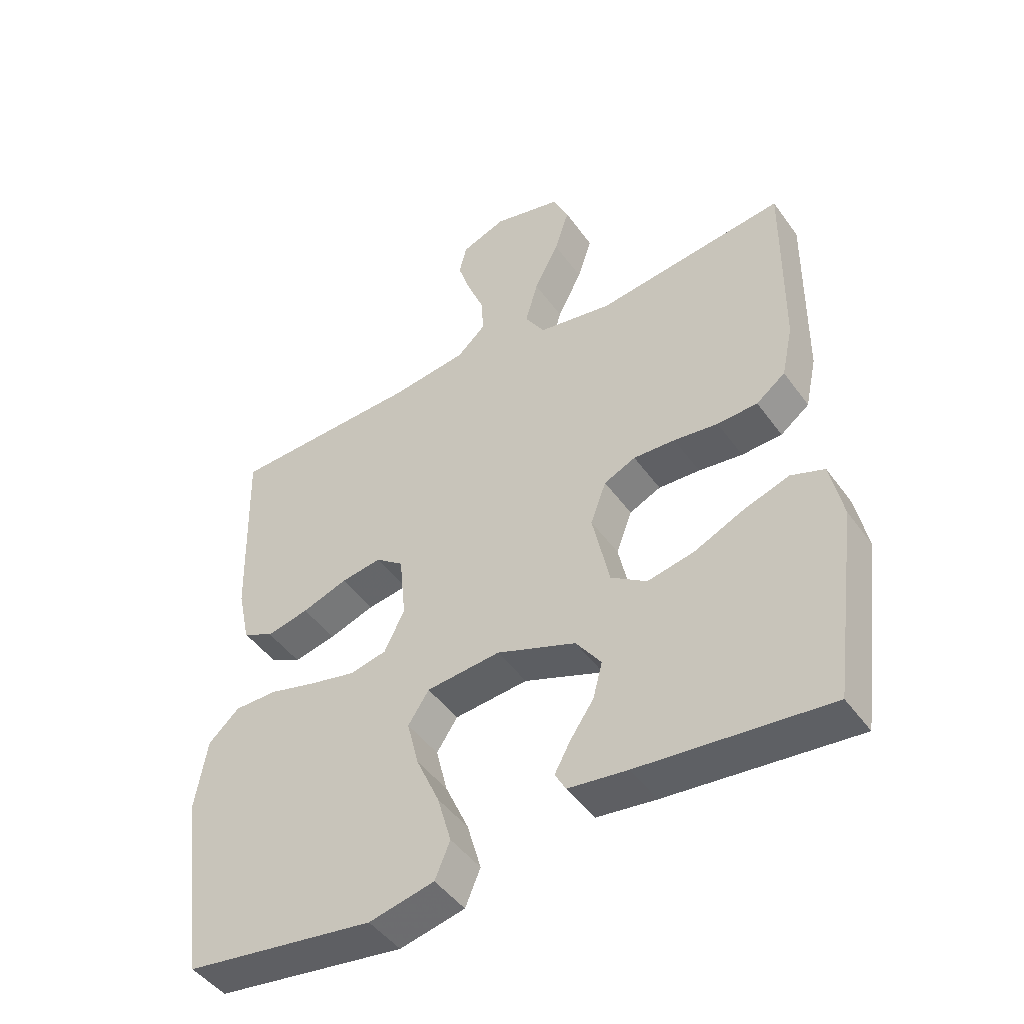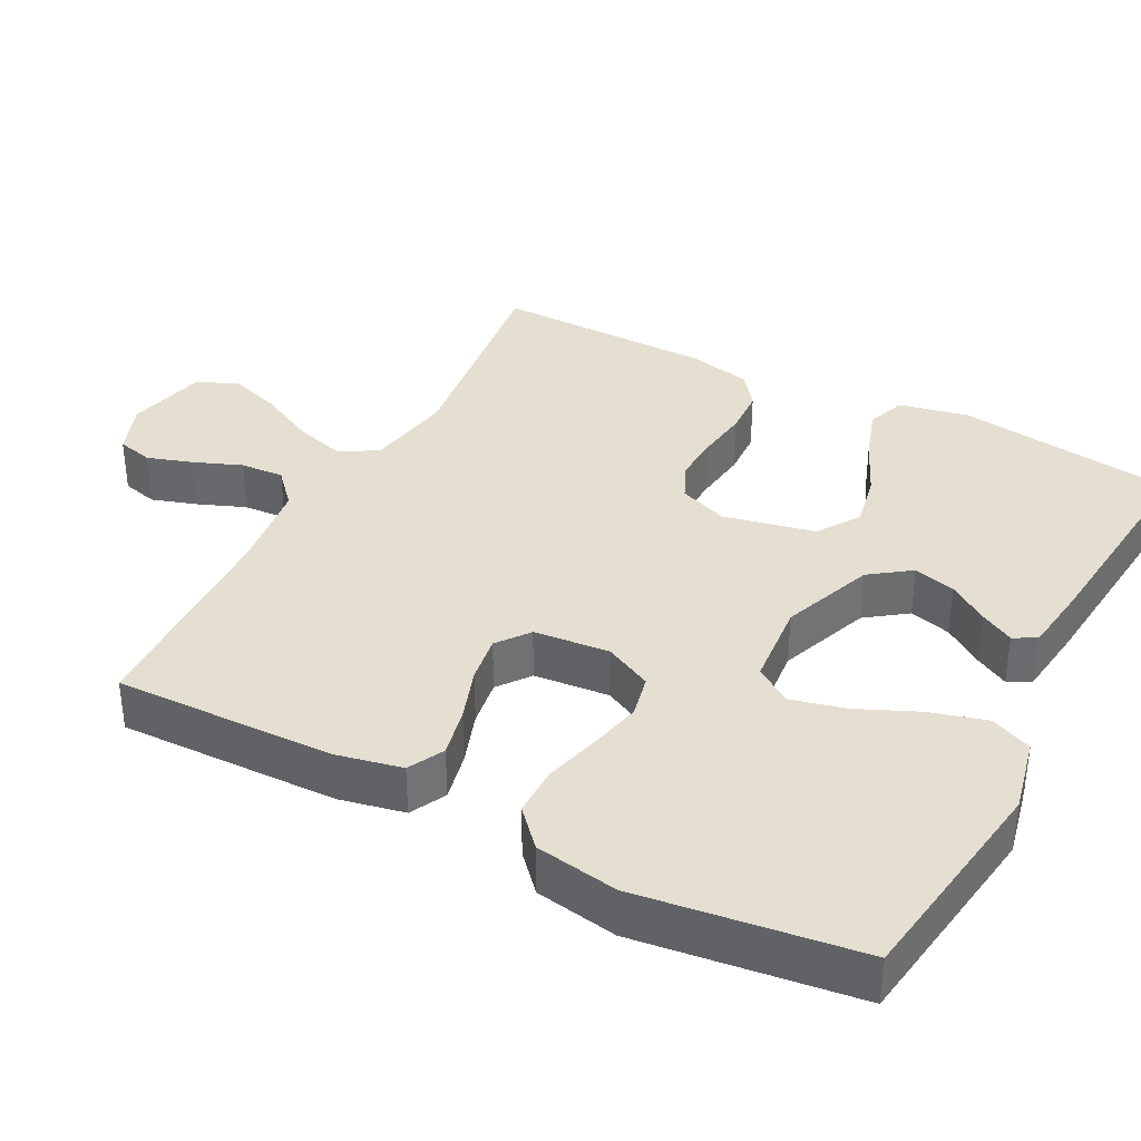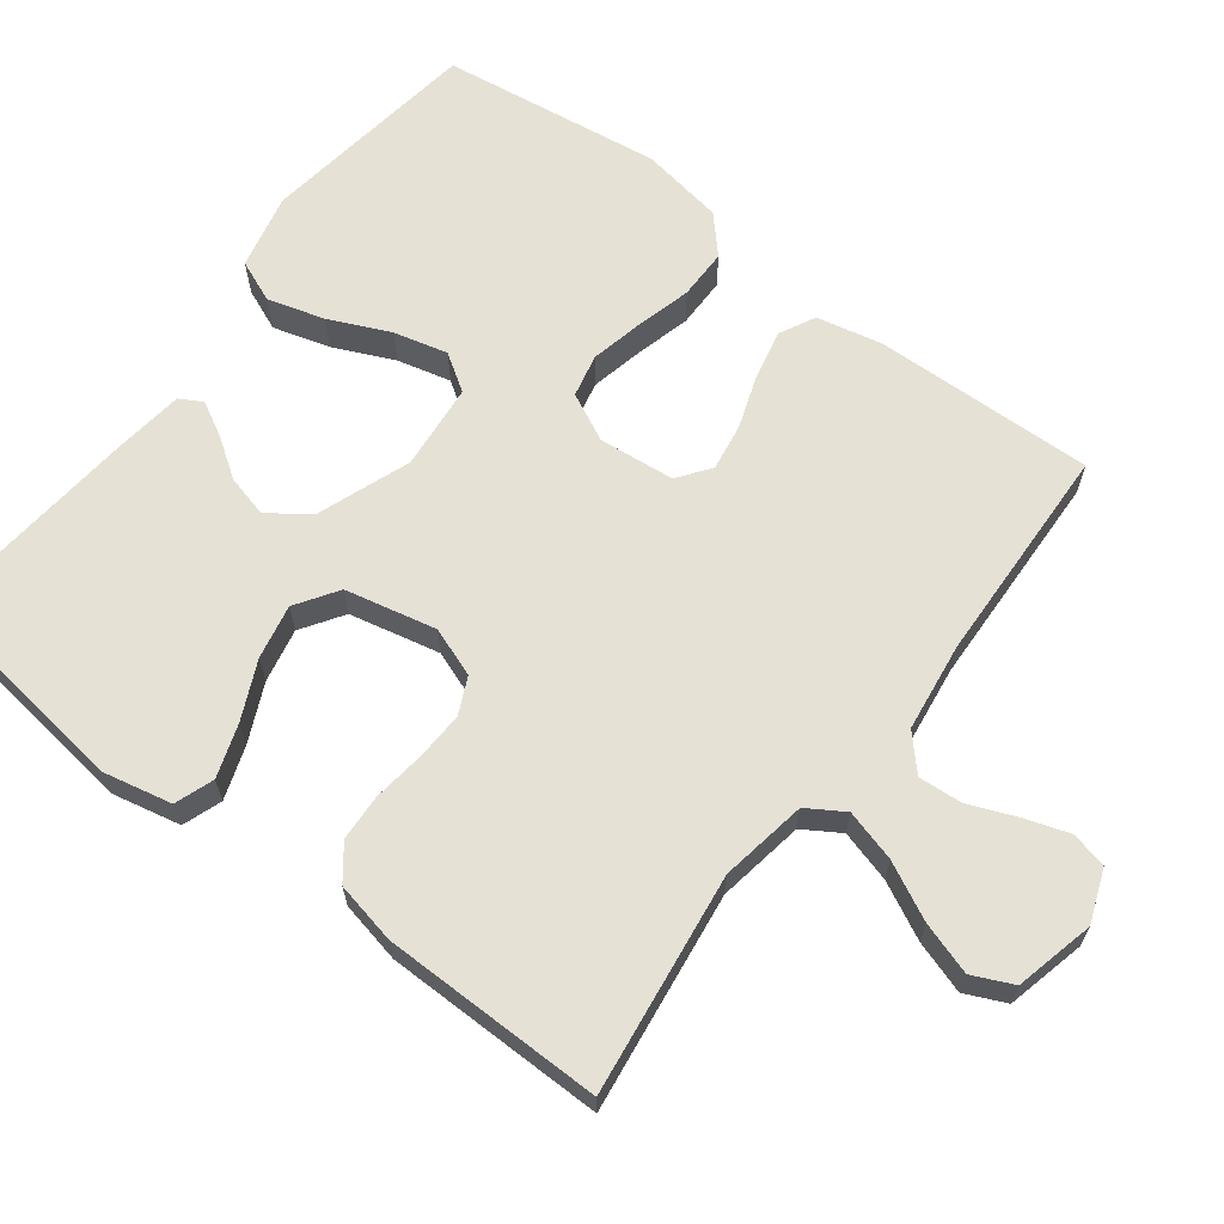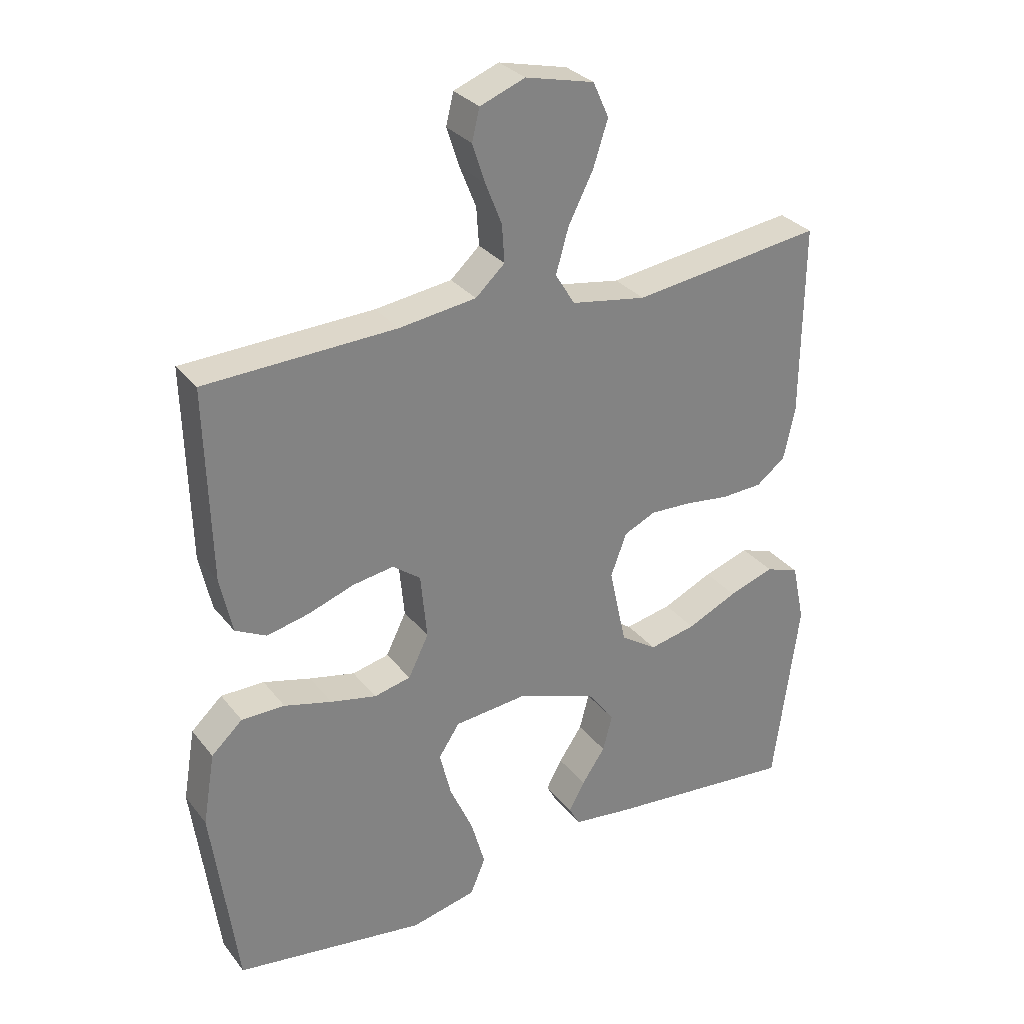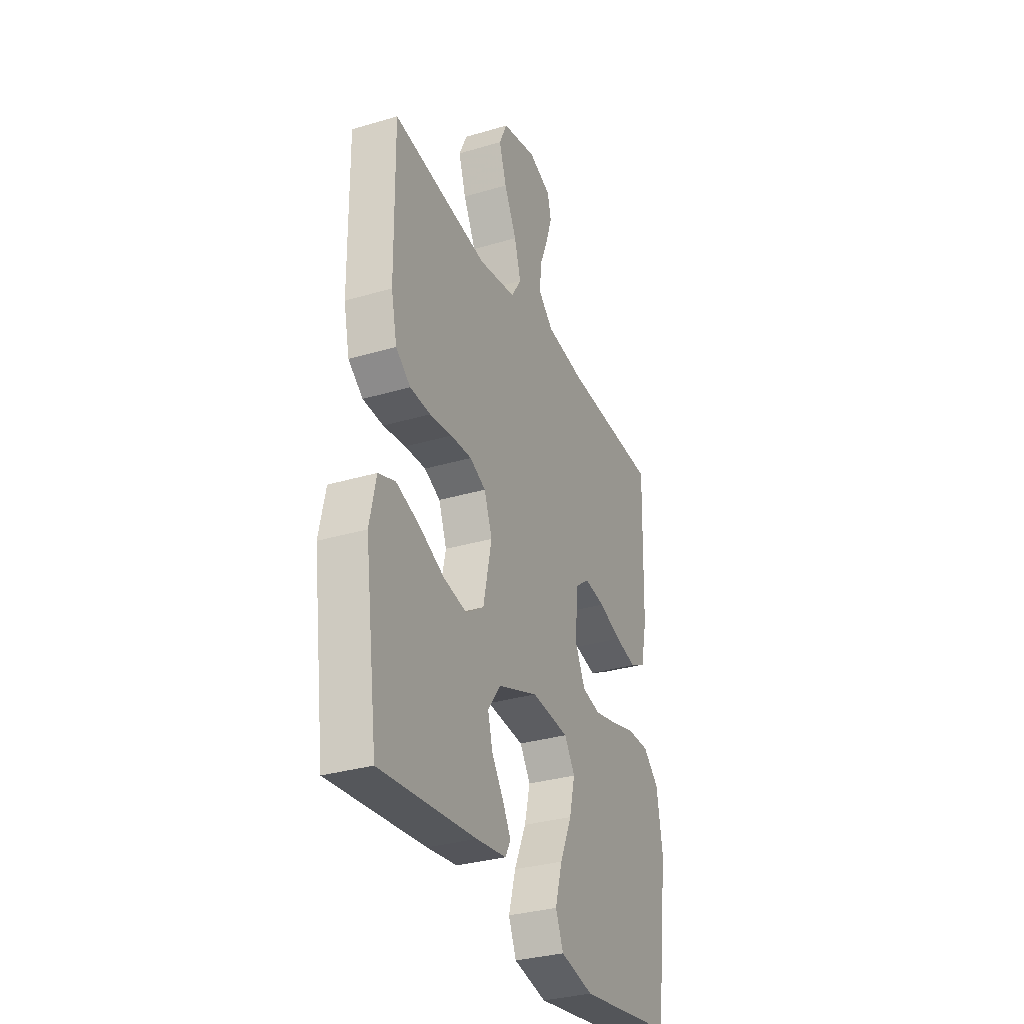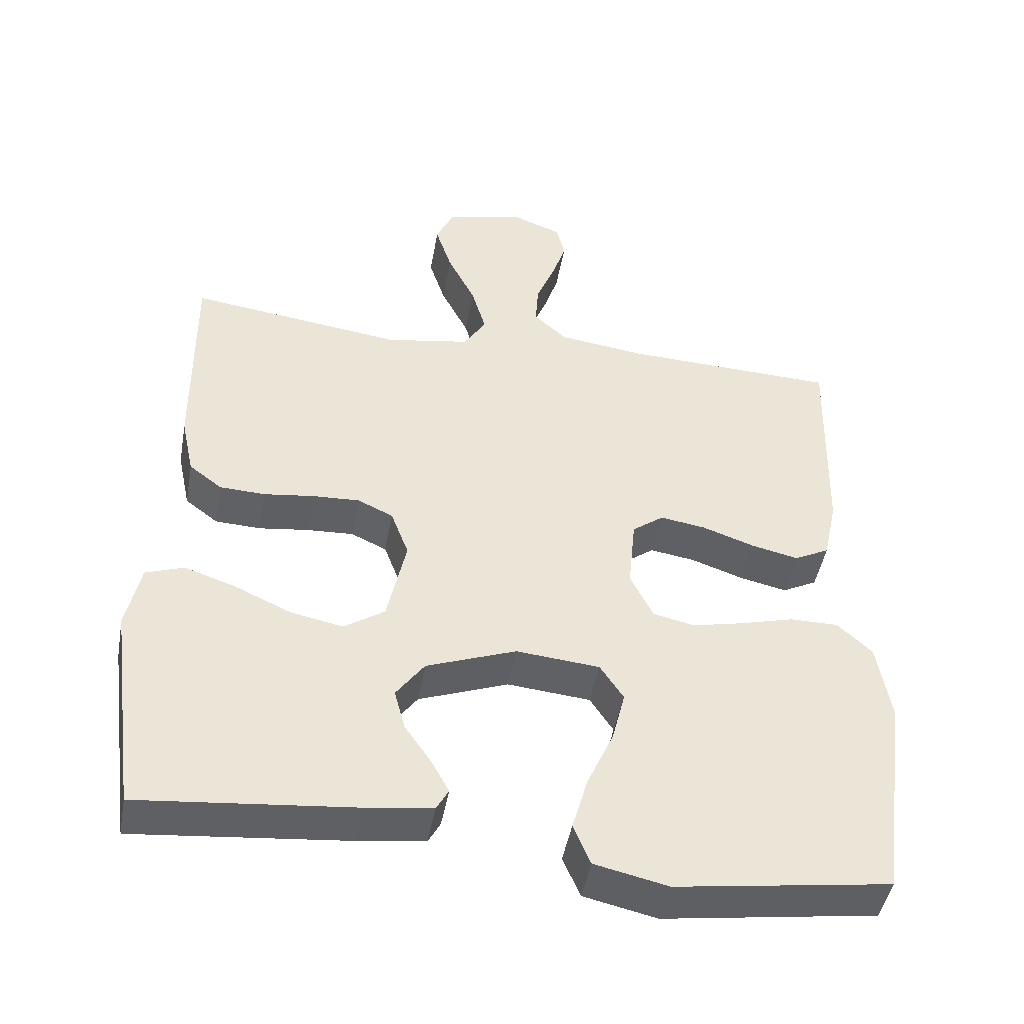
<metadata>
{"format":"obj","ext":"obj","renderer":"f3d","projection":"perspective","resolution":1024,"background":"white","views":[{"elev":-46.3,"azim":-146.4,"up":"+Z"},{"elev":36.6,"azim":117.8,"up":"+Y"},{"elev":64.8,"azim":-52.9,"up":"+Y"},{"elev":30.3,"azim":149.1,"up":"+Z"},{"elev":-31.9,"azim":-67.3,"up":"+Z"},{"elev":-45.9,"azim":-10.1,"up":"+Z"}]}
</metadata>
<code>
v -0.5 0.07 0.5
v -0.2 0.07 0.461
v -0.082 0.07 0.481
v -0.051 0.07 0.531
v -0.071 0.07 0.601
v -0.11 0.07 0.678
v -0.133 0.07 0.749
v -0.108 0.07 0.804
v 0 0.07 0.83
v 0.071 0.07 0.803
v 0.083 0.07 0.754
v 0.063 0.07 0.693
v 0.037 0.07 0.628
v 0.033 0.07 0.569
v 0.079 0.07 0.527
v 0.2 0.07 0.511
v 0.5 0.07 0.5
v 0.492 0.07 0.2
v 0.473 0.07 0.111
v 0.424 0.07 0.086
v 0.357 0.07 0.101
v 0.285 0.07 0.126
v 0.221 0.07 0.136
v 0.177 0.07 0.103
v 0.167 0.07 0
v 0.199 0.07 -0.065
v 0.257 0.07 -0.078
v 0.329 0.07 -0.062
v 0.404 0.07 -0.042
v 0.472 0.07 -0.042
v 0.521 0.07 -0.087
v 0.54 0.07 -0.2
v 0.5 0.07 -0.5
v 0.2 0.07 -0.543
v 0.097 0.07 -0.52
v 0.073 0.07 -0.463
v 0.095 0.07 -0.386
v 0.132 0.07 -0.303
v 0.15 0.07 -0.23
v 0.117 0.07 -0.18
v 0 0.07 -0.169
v -0.126 0.07 -0.216
v -0.166 0.07 -0.271
v -0.151 0.07 -0.328
v -0.114 0.07 -0.382
v -0.089 0.07 -0.428
v -0.106 0.07 -0.459
v -0.2 0.07 -0.471
v -0.5 0.07 -0.5
v -0.54 0.07 -0.2
v -0.52 0.07 -0.106
v -0.467 0.07 -0.087
v -0.395 0.07 -0.111
v -0.316 0.07 -0.147
v -0.242 0.07 -0.162
v -0.185 0.07 -0.124
v -0.158 0.07 0
v -0.183 0.07 0.067
v -0.233 0.07 0.09
v -0.299 0.07 0.087
v -0.369 0.07 0.078
v -0.433 0.07 0.081
v -0.479 0.07 0.116
v -0.497 0.07 0.2
v -0.5 0 0.5
v -0.2 0 0.461
v -0.082 0 0.481
v -0.051 0 0.531
v -0.071 0 0.601
v -0.11 0 0.678
v -0.133 0 0.749
v -0.108 0 0.804
v 0 0 0.83
v 0.071 0 0.803
v 0.083 0 0.754
v 0.063 0 0.693
v 0.037 0 0.628
v 0.033 0 0.569
v 0.079 0 0.527
v 0.2 0 0.511
v 0.5 0 0.5
v 0.492 0 0.2
v 0.473 0 0.111
v 0.424 0 0.086
v 0.357 0 0.101
v 0.285 0 0.126
v 0.221 0 0.136
v 0.177 0 0.103
v 0.167 0 0
v 0.199 0 -0.065
v 0.257 0 -0.078
v 0.329 0 -0.062
v 0.404 0 -0.042
v 0.472 0 -0.042
v 0.521 0 -0.087
v 0.54 0 -0.2
v 0.5 0 -0.5
v 0.2 0 -0.543
v 0.097 0 -0.52
v 0.073 0 -0.463
v 0.095 0 -0.386
v 0.132 0 -0.303
v 0.15 0 -0.23
v 0.117 0 -0.18
v 0 0 -0.169
v -0.126 0 -0.216
v -0.166 0 -0.271
v -0.151 0 -0.328
v -0.114 0 -0.382
v -0.089 0 -0.428
v -0.106 0 -0.459
v -0.2 0 -0.471
v -0.5 0 -0.5
v -0.54 0 -0.2
v -0.52 0 -0.106
v -0.467 0 -0.087
v -0.395 0 -0.111
v -0.316 0 -0.147
v -0.242 0 -0.162
v -0.185 0 -0.124
v -0.158 0 0
v -0.183 0 0.067
v -0.233 0 0.09
v -0.299 0 0.087
v -0.369 0 0.078
v -0.433 0 0.081
v -0.479 0 0.116
v -0.497 0 0.2
f 64 1 2
f 63 64 2
f 62 63 2
f 61 62 2
f 60 61 2
f 59 60 2 3
f 58 59 3 4
f 57 58 4
f 52 53 54
f 51 52 54
f 50 51 54
f 49 50 54
f 48 49 54
f 47 48 54
f 46 47 54
f 45 46 54
f 44 45 54
f 43 44 54 55
f 42 43 55 56
f 36 37 38
f 35 36 38
f 34 35 38
f 33 34 38
f 32 33 38
f 31 32 38
f 30 31 38
f 29 30 38
f 28 29 38
f 27 28 38 39
f 26 27 39 40
f 20 21 22
f 19 20 22
f 18 19 22
f 17 18 22
f 16 17 22
f 15 16 22 23
f 14 15 23 24
f 11 12 13
f 10 11 13
f 9 10 13
f 8 9 13
f 7 8 13
f 6 7 13
f 5 6 13
f 4 5 13 14
f 14 24 25
f 4 14 25
f 57 4 25
f 57 25 26
f 56 57 26
f 42 56 26
f 41 42 26
f 26 40 41
f 66 65 128
f 66 128 127
f 66 127 126
f 66 126 125
f 66 125 124
f 67 66 124 123
f 68 67 123 122
f 68 122 121
f 118 117 116
f 118 116 115
f 118 115 114
f 118 114 113
f 118 113 112
f 118 112 111
f 118 111 110
f 118 110 109
f 118 109 108
f 119 118 108 107
f 120 119 107 106
f 102 101 100
f 102 100 99
f 102 99 98
f 102 98 97
f 102 97 96
f 102 96 95
f 102 95 94
f 102 94 93
f 102 93 92
f 103 102 92 91
f 104 103 91 90
f 86 85 84
f 86 84 83
f 86 83 82
f 86 82 81
f 86 81 80
f 87 86 80 79
f 88 87 79 78
f 77 76 75
f 77 75 74
f 77 74 73
f 77 73 72
f 77 72 71
f 77 71 70
f 77 70 69
f 78 77 69 68
f 89 88 78
f 89 78 68
f 89 68 121
f 90 89 121
f 90 121 120
f 90 120 106
f 90 106 105
f 105 104 90
f 1 65 66 2
f 2 66 67 3
f 3 67 68 4
f 4 68 69 5
f 5 69 70 6
f 6 70 71 7
f 7 71 72 8
f 8 72 73 9
f 9 73 74 10
f 10 74 75 11
f 11 75 76 12
f 12 76 77 13
f 13 77 78 14
f 14 78 79 15
f 15 79 80 16
f 16 80 81 17
f 17 81 82 18
f 18 82 83 19
f 19 83 84 20
f 20 84 85 21
f 21 85 86 22
f 22 86 87 23
f 23 87 88 24
f 24 88 89 25
f 25 89 90 26
f 26 90 91 27
f 27 91 92 28
f 28 92 93 29
f 29 93 94 30
f 30 94 95 31
f 31 95 96 32
f 32 96 97 33
f 33 97 98 34
f 34 98 99 35
f 35 99 100 36
f 36 100 101 37
f 37 101 102 38
f 38 102 103 39
f 39 103 104 40
f 40 104 105 41
f 41 105 106 42
f 42 106 107 43
f 43 107 108 44
f 44 108 109 45
f 45 109 110 46
f 46 110 111 47
f 47 111 112 48
f 48 112 113 49
f 49 113 114 50
f 50 114 115 51
f 51 115 116 52
f 52 116 117 53
f 53 117 118 54
f 54 118 119 55
f 55 119 120 56
f 56 120 121 57
f 57 121 122 58
f 58 122 123 59
f 59 123 124 60
f 60 124 125 61
f 61 125 126 62
f 62 126 127 63
f 63 127 128 64
f 64 128 65 1

</code>
